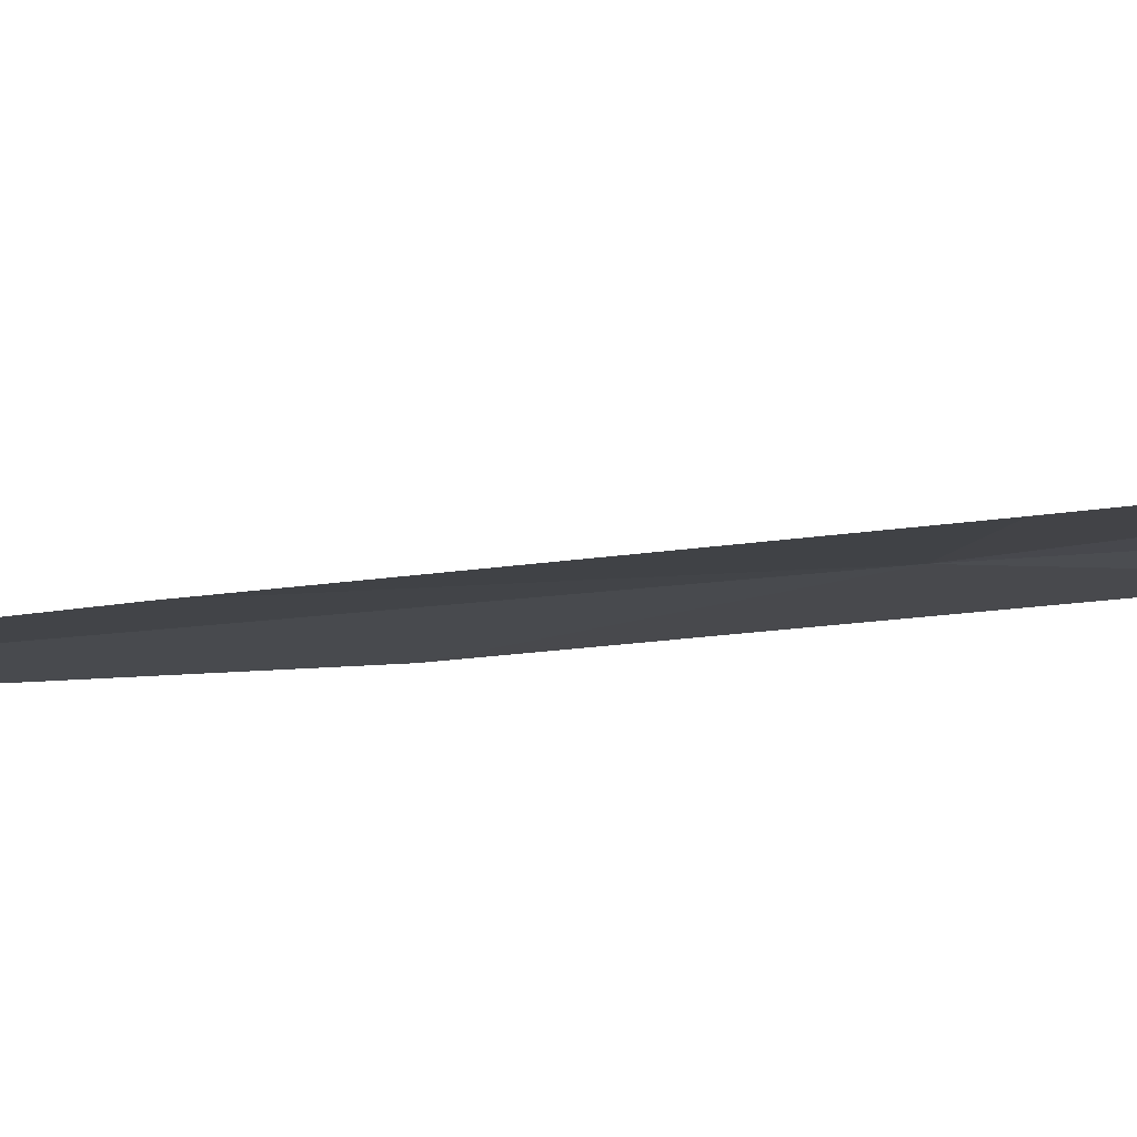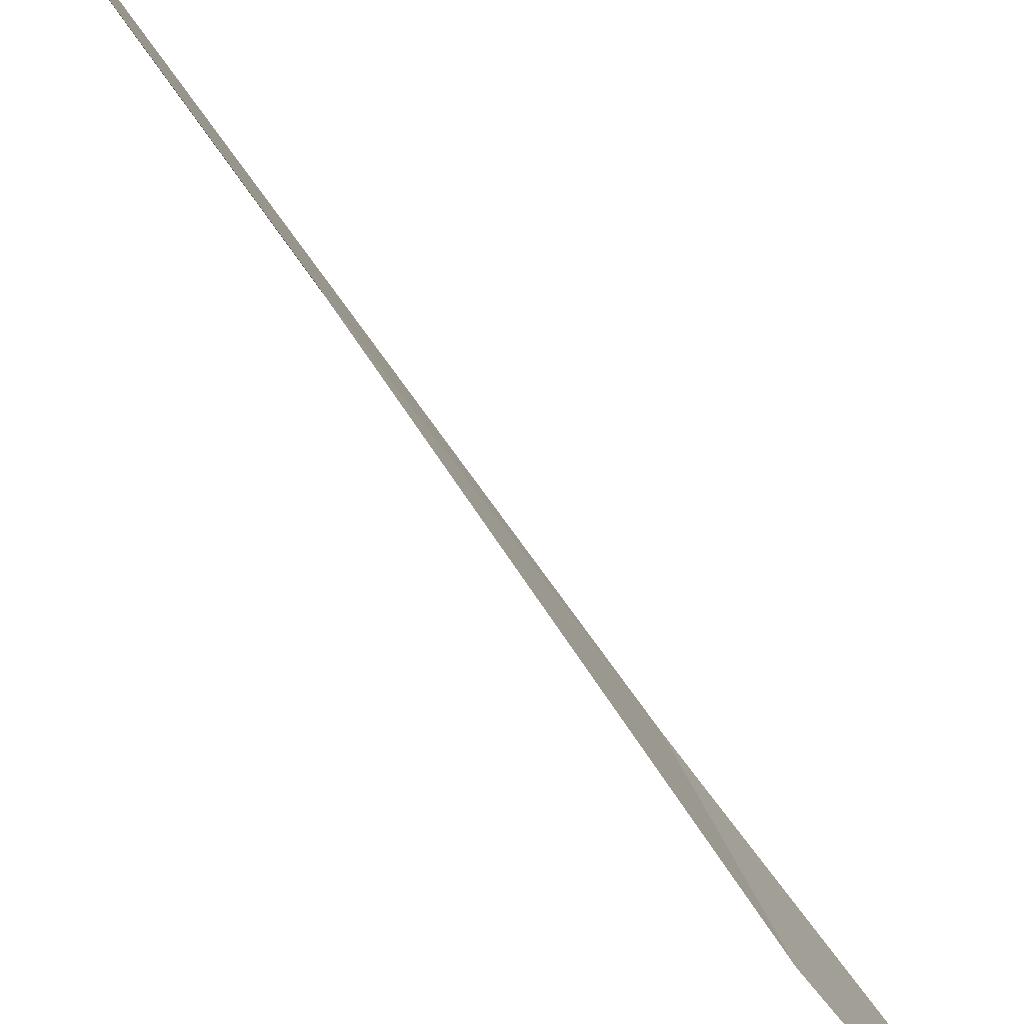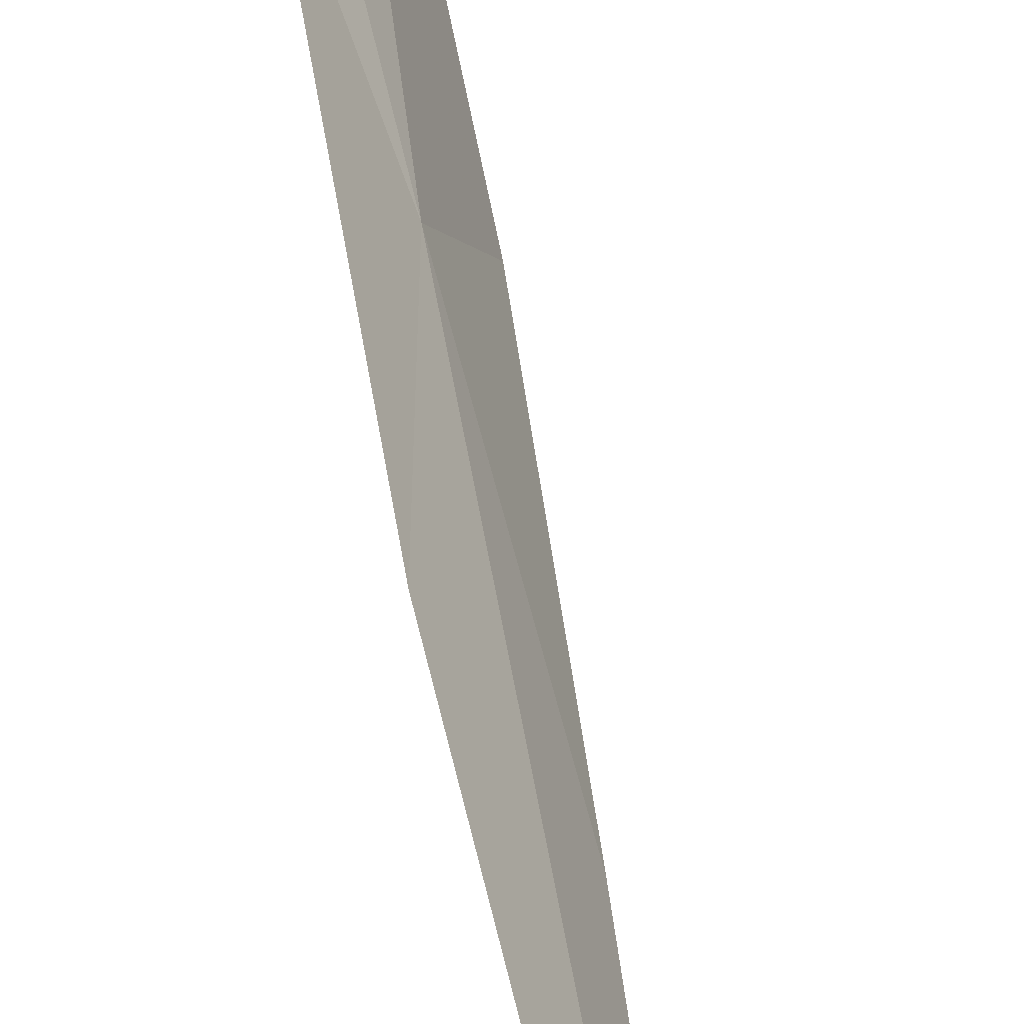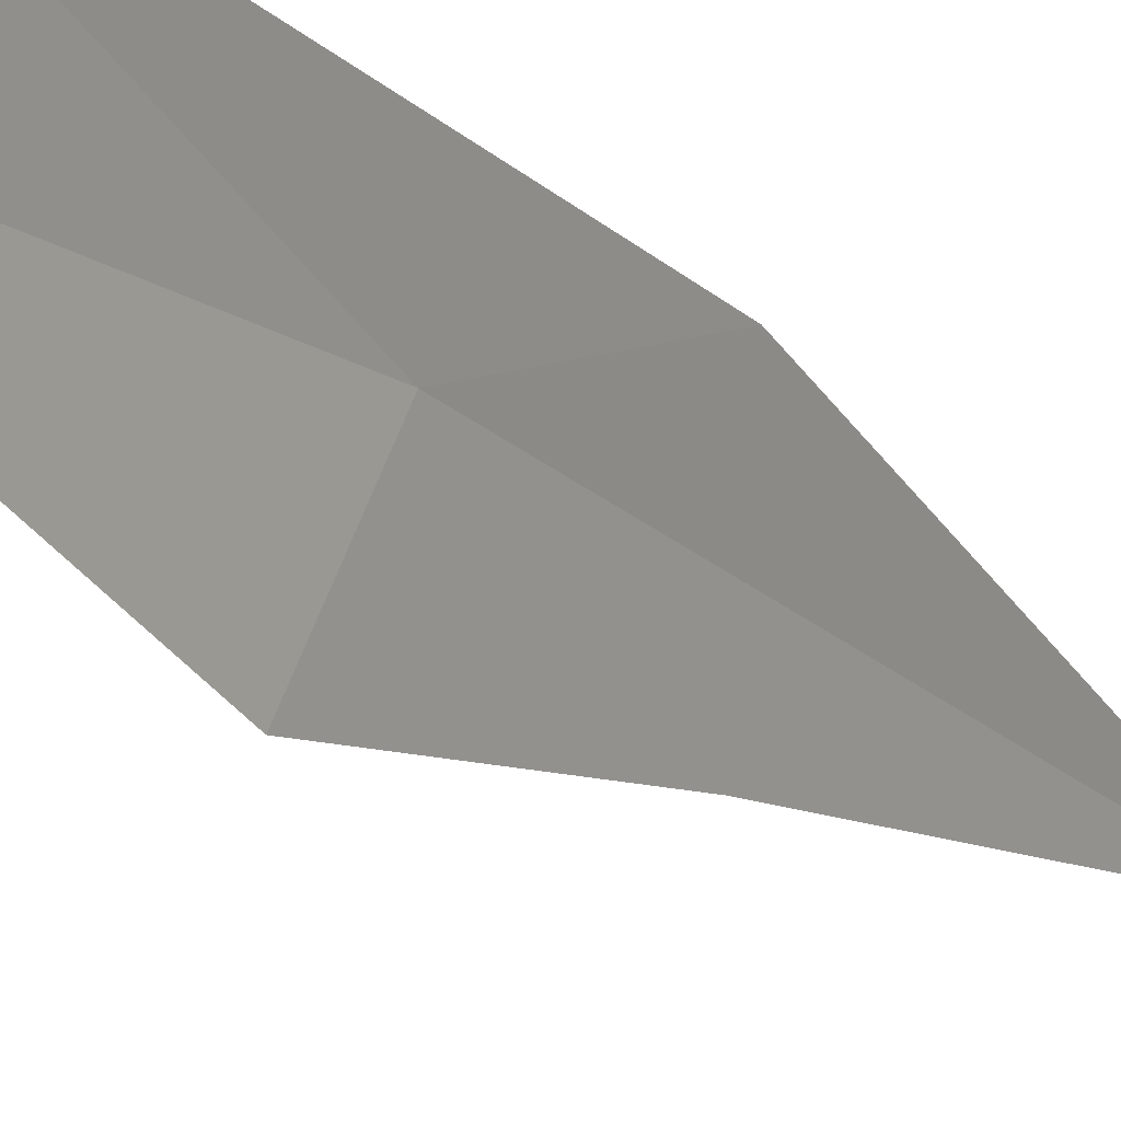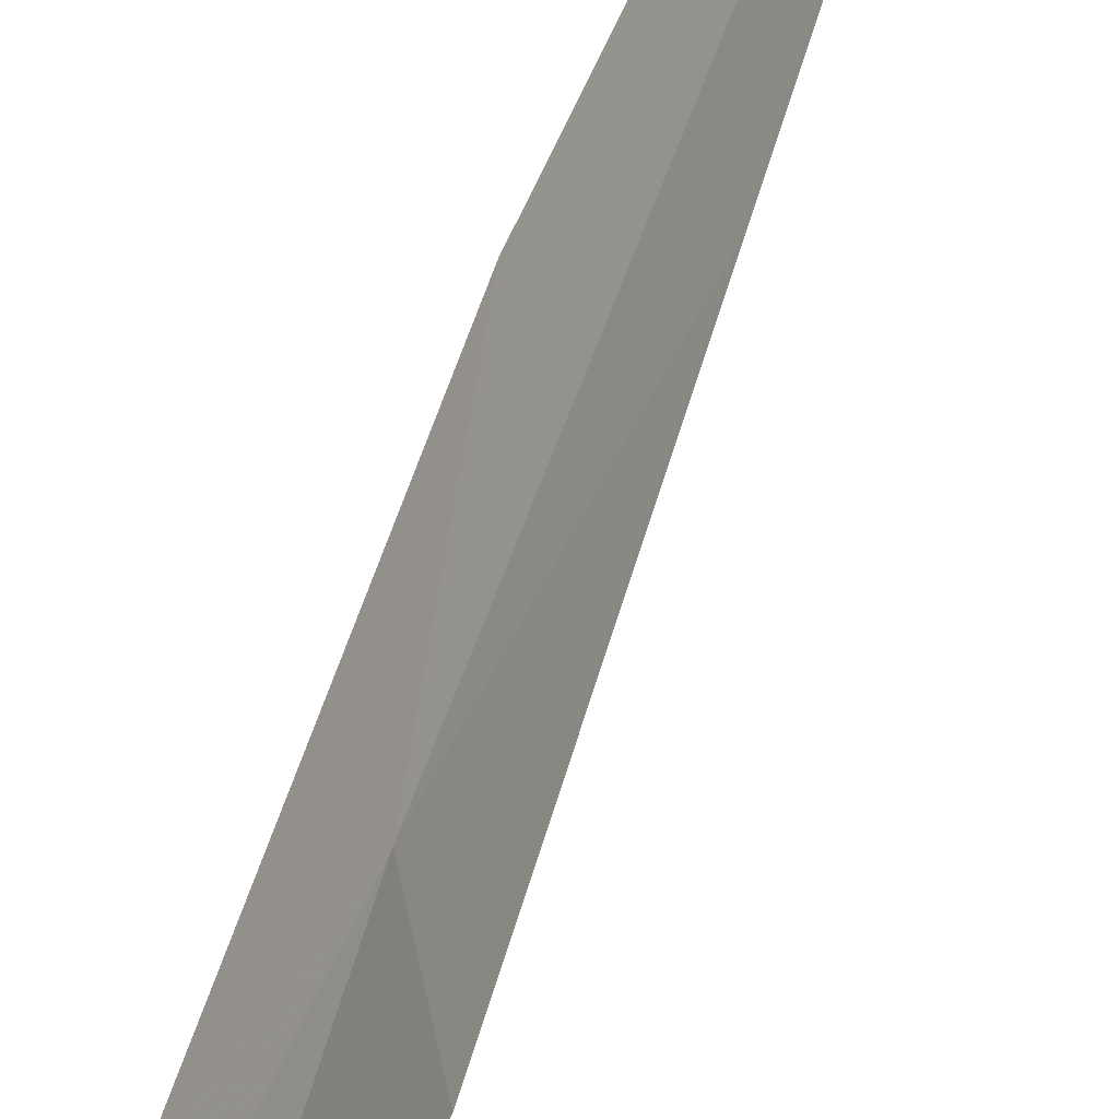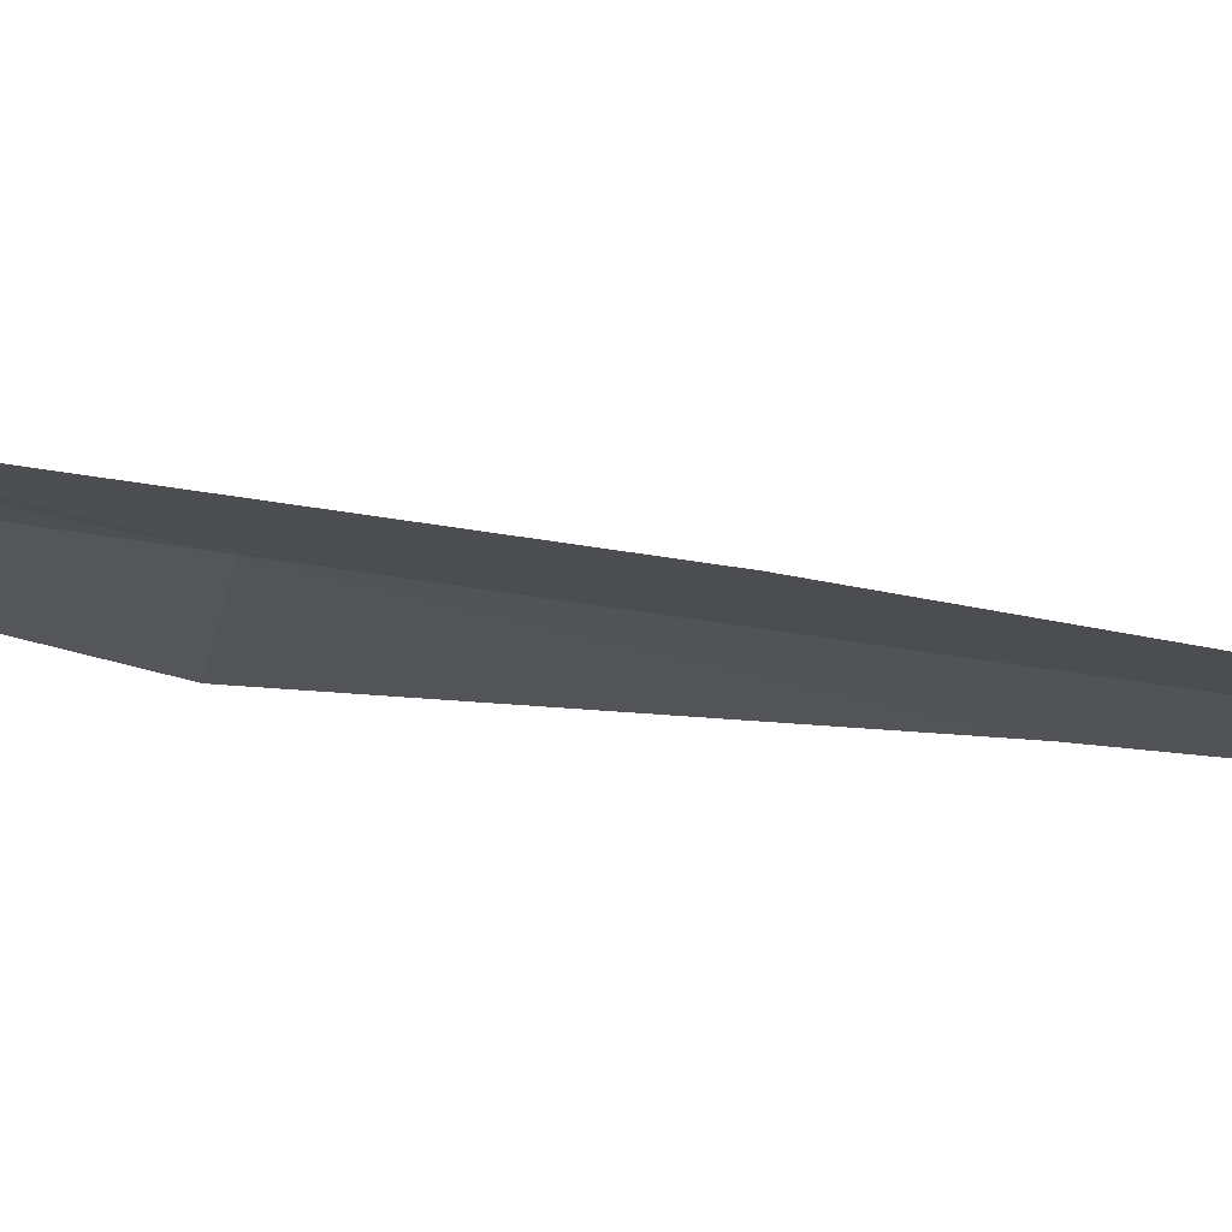
<metadata>
{"format":"obj","ext":"obj","renderer":"f3d","projection":"perspective","resolution":1024,"background":"white","views":[{"elev":-79.5,"azim":-92.8,"up":"+Y"},{"elev":-53.2,"azim":-155.1,"up":"+Y"},{"elev":71.1,"azim":160.0,"up":"+Y"},{"elev":-29.9,"azim":19.3,"up":"+Y"},{"elev":-70.8,"azim":147.9,"up":"+Y"},{"elev":54.7,"azim":97.4,"up":"+Y"}]}
</metadata>
<code>
v 42.3 23.69 21.97
v 43.13 24.58 17.13
v 42.74 24.45 20.8
v 42.33 24.01 23.07
v 42.44 23.52 20.2
v 41.57 22.84 25.16
v 41.95 23.74 25.09
v 42.02 22.78 22.12
f 1 3 4
f 1 5 2
f 1 7 6
f 1 6 8
f 1 4 7
f 1 8 5
f 1 2 3

</code>
